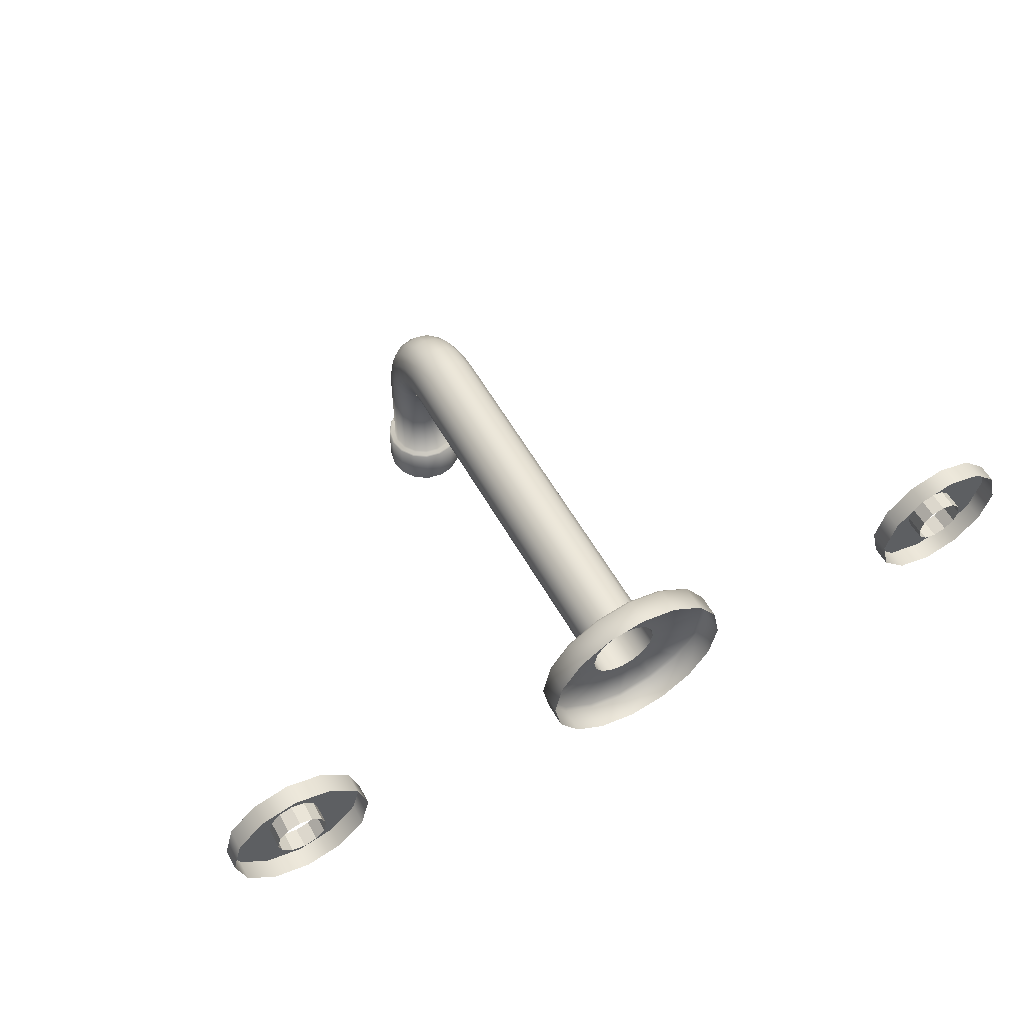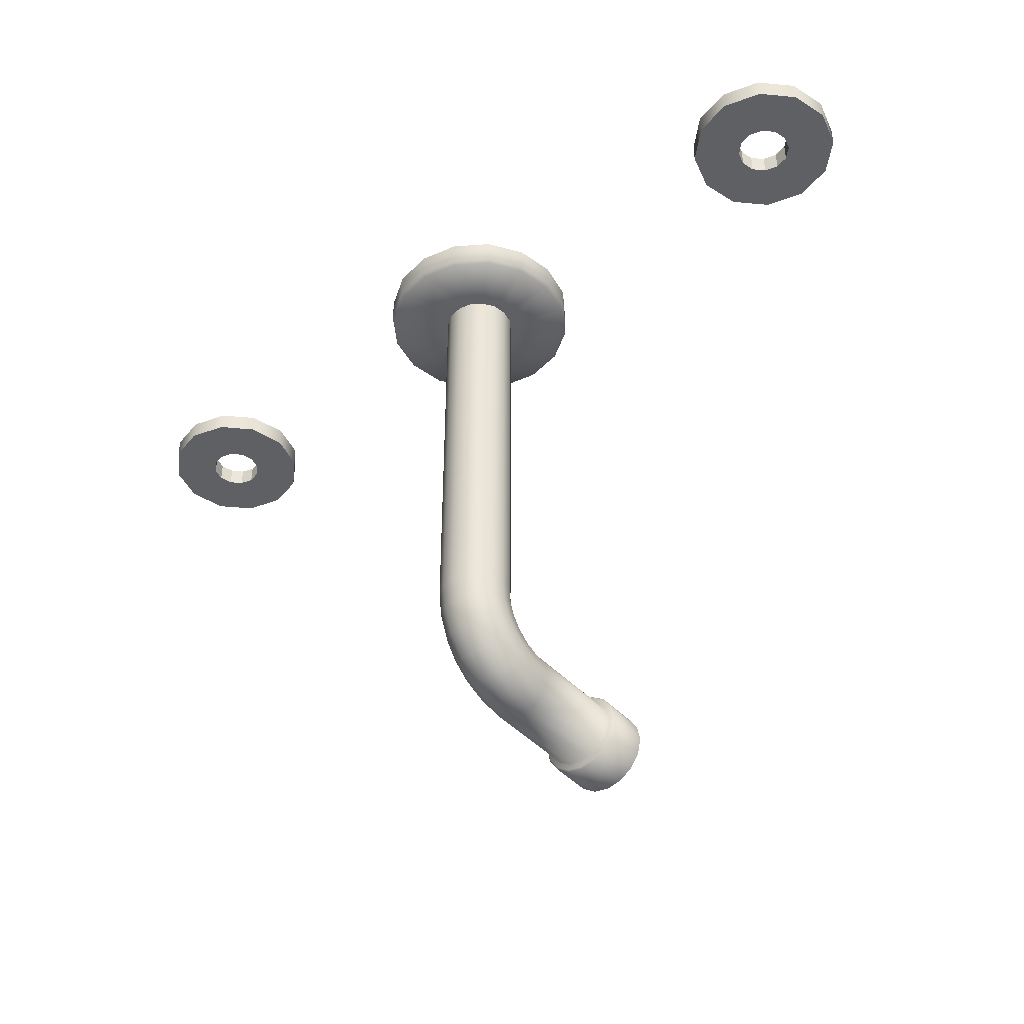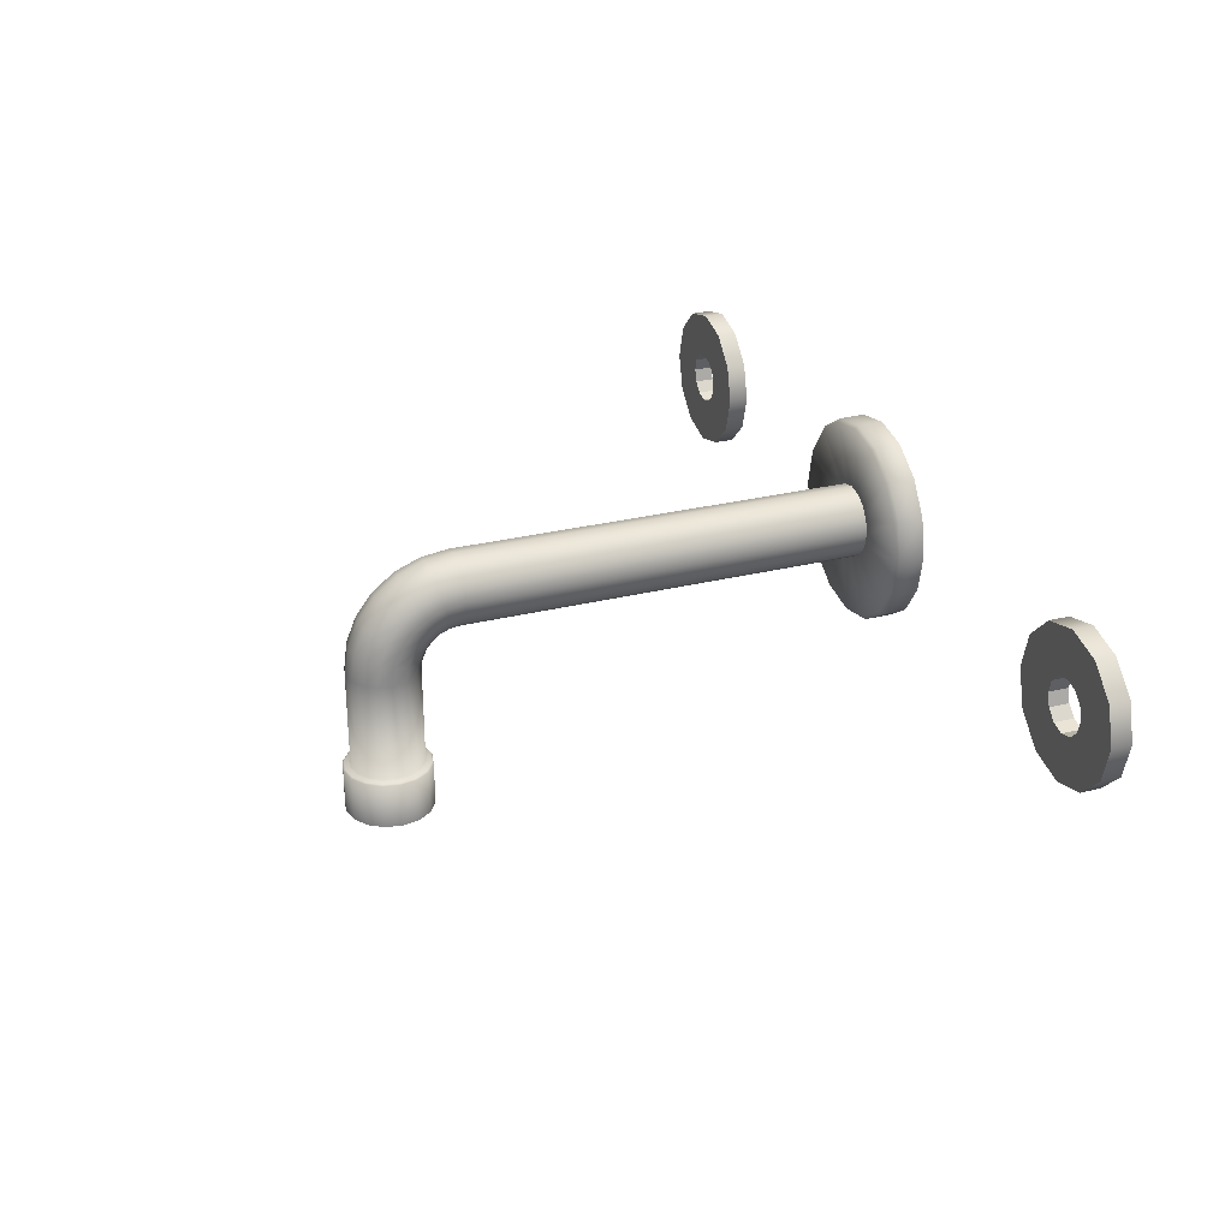
<metadata>
{"format":"obj","ext":"obj","renderer":"f3d","projection":"perspective","resolution":1024,"background":"white","views":[{"elev":56.1,"azim":151.2,"up":"+Z"},{"elev":-42.7,"azim":38.6,"up":"+Y"},{"elev":28.1,"azim":69.2,"up":"+Z"}]}
</metadata>
<code>
o SinkFaucet_9
v -8.1e-05 -0.08066 -0.007924
v -8.1e-05 -0.08016 -0.004102
v -8.1e-05 -0.07868 -0.00054
v -8.1e-05 -0.07633 0.002519
v -8.1e-05 -0.07328 0.004865
v -8.1e-05 -0.06971 0.006341
v -8.1e-05 -0.06589 0.006844
v 0.00557 -0.08178 -0.007924
v 0.00557 -0.08124 -0.003811
v 0.00557 -0.07965 2.2e-05
v 0.00557 -0.07713 0.003313
v 0.00557 -0.07384 0.005839
v 0.00557 -0.07 0.007427
v 0.00557 -0.06589 0.007968
v 0.01036 -0.08498 -0.007924
v 0.01036 -0.08433 -0.002982
v 0.01036 -0.08243 0.001623
v 0.01036 -0.07939 0.005577
v 0.01036 -0.07544 0.008611
v 0.01036 -0.07083 0.01052
v 0.01036 -0.06589 0.01117
v 0.01356 -0.08977 -0.007924
v 0.01356 -0.08896 -0.001742
v 0.01356 -0.08658 0.004018
v 0.01356 -0.08278 0.008965
v 0.01356 -0.07784 0.01276
v 0.01356 -0.07207 0.01515
v 0.01356 -0.06589 0.01596
v 0.01469 -0.09543 -0.007924
v 0.01469 -0.09442 -0.000279
v 0.01469 -0.09147 0.006844
v 0.01469 -0.08678 0.01296
v 0.01469 -0.08066 0.01765
v 0.01469 -0.07354 0.0206
v 0.01469 -0.06589 0.02161
v 0.01356 -0.1011 -0.007924
v 0.01356 -0.09988 0.001183
v 0.01356 -0.09636 0.009669
v 0.01356 -0.09077 0.01696
v 0.01356 -0.08349 0.02255
v 0.01356 -0.075 0.02606
v 0.01356 -0.06589 0.02726
v 0.01036 -0.1059 -0.007924
v 0.01036 -0.1045 0.002423
v 0.01036 -0.1005 0.01206
v 0.01036 -0.09416 0.02034
v 0.01036 -0.08588 0.0267
v 0.01036 -0.07624 0.03069
v 0.01036 -0.06589 0.03205
v 0.00557 -0.1091 -0.007924
v 0.00557 -0.1076 0.003252
v 0.00557 -0.1033 0.01367
v 0.00557 -0.09642 0.02261
v 0.00557 -0.08748 0.02947
v 0.00557 -0.07707 0.03378
v 0.00557 -0.06589 0.03526
v -8.1e-05 -0.1102 -0.007924
v -8.1e-05 -0.1087 0.003543
v -8.1e-05 -0.1043 0.01423
v -8.1e-05 -0.09722 0.0234
v -8.1e-05 -0.08804 0.03044
v -8.1e-05 -0.07736 0.03487
v -8.1e-05 -0.06589 0.03638
v -0.005733 -0.1091 -0.007924
v -0.005733 -0.1076 0.003252
v -0.005733 -0.1033 0.01367
v -0.005733 -0.09642 0.02261
v -0.005733 -0.08748 0.02947
v -0.005733 -0.07707 0.03378
v -0.005733 -0.06589 0.03526
v -0.01052 -0.1059 -0.007924
v -0.01052 -0.1045 0.002423
v -0.01052 -0.1005 0.01206
v -0.01052 -0.09416 0.02034
v -0.01052 -0.08588 0.0267
v -0.01052 -0.07624 0.03069
v -0.01052 -0.06589 0.03205
v -0.01372 -0.1011 -0.007924
v -0.01372 -0.09988 0.001183
v -0.01372 -0.09636 0.009669
v -0.01372 -0.09077 0.01696
v -0.01372 -0.08349 0.02255
v -0.01372 -0.075 0.02606
v -0.01372 -0.06589 0.02726
v -0.01485 -0.09543 -0.007924
v -0.01485 -0.09442 -0.000279
v -0.01485 -0.09147 0.006844
v -0.01485 -0.08678 0.01296
v -0.01485 -0.08066 0.01765
v -0.01485 -0.07354 0.0206
v -0.01485 -0.06589 0.02161
v -0.01372 -0.08977 -0.007924
v -0.01372 -0.08896 -0.001742
v -0.01372 -0.08658 0.004018
v -0.01372 -0.08278 0.008965
v -0.01372 -0.07784 0.01276
v -0.01372 -0.07207 0.01515
v -0.01372 -0.06589 0.01596
v -0.01052 -0.08498 -0.007924
v -0.01052 -0.08433 -0.002982
v -0.01052 -0.08243 0.001623
v -0.01052 -0.07939 0.005577
v -0.01052 -0.07544 0.008611
v -0.01052 -0.07083 0.01052
v -0.01052 -0.06589 0.01117
v -0.005733 -0.08178 -0.007924
v -0.005733 -0.08124 -0.003811
v -0.005733 -0.07965 2.2e-05
v -0.005733 -0.07713 0.003313
v -0.005733 -0.07384 0.005839
v -0.005733 -0.07 0.007427
v -0.005733 -0.06589 0.007968
v -8.1e-05 0.1 0.006844
v 0.00557 0.1 0.007968
v 0.01036 0.1 0.01117
v 0.01356 0.1 0.01596
v 0.01469 0.1 0.02161
v 0.01356 0.1 0.02726
v 0.01036 0.1 0.03205
v 0.00557 0.1 0.03526
v -8.1e-05 0.1 0.03638
v -0.005733 0.1 0.03526
v -0.01052 0.1 0.03205
v -0.01372 0.1 0.02726
v -0.01485 0.1 0.02161
v -0.01372 0.1 0.01596
v -0.01052 0.1 0.01117
v -0.005733 0.1 0.007968
v -8.1e-05 -0.08066 -0.06806
v 0.00557 -0.08178 -0.06806
v 0.01036 -0.08498 -0.06806
v 0.01356 -0.08977 -0.06806
v 0.01469 -0.09543 -0.06806
v 0.01356 -0.1011 -0.06806
v 0.01036 -0.1059 -0.06806
v 0.00557 -0.1091 -0.06806
v -8.1e-05 -0.1102 -0.06806
v -0.005733 -0.1091 -0.06806
v -0.01052 -0.1059 -0.06806
v -0.01372 -0.1011 -0.06806
v -0.01485 -0.09543 -0.06806
v -0.01372 -0.08977 -0.06806
v -0.01052 -0.08498 -0.06806
v -0.005733 -0.08178 -0.06806
v -8.1e-05 -0.07758 -0.06806
v 0.006748 -0.07894 -0.06806
v 0.01254 -0.08281 -0.06806
v 0.01641 -0.0886 -0.06806
v 0.01777 -0.09543 -0.06806
v 0.01641 -0.1023 -0.06806
v 0.01254 -0.108 -0.06806
v 0.006748 -0.1119 -0.06806
v -8.1e-05 -0.1133 -0.06806
v -0.006911 -0.1119 -0.06806
v -0.0127 -0.108 -0.06806
v -0.01657 -0.1023 -0.06806
v -0.01793 -0.09543 -0.06806
v -0.01657 -0.0886 -0.06806
v -0.0127 -0.08281 -0.06806
v -0.006911 -0.07894 -0.06806
v -8.1e-05 0.1117 -0.01922
v 0.01554 0.1117 -0.01611
v 0.02879 0.1117 -0.007261
v 0.03764 0.1117 0.005986
v 0.04075 0.1117 0.02161
v 0.03764 0.1117 0.03724
v 0.02879 0.1117 0.05048
v 0.01554 0.1117 0.05933
v -8.1e-05 0.1117 0.06244
v -0.01571 0.1117 0.05933
v -0.02895 0.1117 0.05048
v -0.0378 0.1117 0.03724
v -0.04091 0.1117 0.02161
v -0.0378 0.1117 0.005986
v -0.02895 0.1117 -0.007261
v -0.01571 0.1117 -0.01611
v -8.1e-05 -0.08066 -0.04843
v -8.1e-05 -0.08004 -0.04903
v 0.00557 -0.08178 -0.04843
v 0.005806 -0.08121 -0.04903
v 0.01036 -0.08498 -0.04843
v 0.0108 -0.08455 -0.04903
v 0.01356 -0.08977 -0.04843
v 0.01413 -0.08954 -0.04903
v 0.01469 -0.09543 -0.04843
v 0.0153 -0.09543 -0.04903
v 0.01356 -0.1011 -0.04843
v 0.01413 -0.1013 -0.04903
v 0.01036 -0.1059 -0.04843
v 0.0108 -0.1063 -0.04903
v 0.00557 -0.1091 -0.04843
v 0.005805 -0.1096 -0.04903
v -8.1e-05 -0.1102 -0.04843
v -8.1e-05 -0.1108 -0.04903
v -0.005733 -0.1091 -0.04843
v -0.005969 -0.1096 -0.04903
v -0.01052 -0.1059 -0.04843
v -0.01096 -0.1063 -0.04903
v -0.01372 -0.1011 -0.04843
v -0.01429 -0.1013 -0.04903
v -0.01485 -0.09543 -0.04843
v -0.01546 -0.09543 -0.04903
v -0.01372 -0.08977 -0.04843
v -0.01429 -0.08954 -0.04903
v -0.01052 -0.08498 -0.04843
v -0.01096 -0.08455 -0.04903
v -0.005733 -0.08178 -0.04843
v -0.005968 -0.08121 -0.04903
v -8.1e-05 -0.07758 -0.04963
v -8.1e-05 -0.07819 -0.04903
v 0.006513 -0.07951 -0.04903
v 0.006748 -0.07894 -0.04963
v 0.0121 -0.08324 -0.04903
v 0.01254 -0.08281 -0.04963
v 0.01584 -0.08883 -0.04903
v 0.01641 -0.0886 -0.04963
v 0.01715 -0.09543 -0.04903
v 0.01777 -0.09543 -0.04963
v 0.01584 -0.102 -0.04903
v 0.01641 -0.1023 -0.04963
v 0.0121 -0.1076 -0.04903
v 0.01254 -0.108 -0.04963
v 0.006513 -0.1113 -0.04903
v 0.006748 -0.1119 -0.04963
v -8.1e-05 -0.1127 -0.04903
v -8.1e-05 -0.1133 -0.04963
v -0.006676 -0.1113 -0.04903
v -0.006911 -0.1119 -0.04963
v -0.01227 -0.1076 -0.04903
v -0.0127 -0.108 -0.04963
v -0.016 -0.102 -0.04903
v -0.01657 -0.1023 -0.04963
v -0.01731 -0.09543 -0.04903
v -0.01793 -0.09543 -0.04963
v -0.016 -0.08883 -0.04903
v -0.01657 -0.0886 -0.04963
v -0.01227 -0.08324 -0.04903
v -0.0127 -0.08281 -0.04963
v -0.006676 -0.07951 -0.04903
v -0.006911 -0.07894 -0.04963
v -8.1e-05 0.1 -0.01803
v -8.1e-05 0.1012 -0.01922
v 0.01509 0.1 -0.01501
v 0.01554 0.1012 -0.01611
v 0.02795 0.1 -0.006417
v 0.02879 0.1012 -0.007261
v 0.03654 0.1 0.006443
v 0.03764 0.1012 0.005986
v 0.03956 0.1 0.02161
v 0.04075 0.1012 0.02161
v 0.03654 0.1 0.03678
v 0.03764 0.1012 0.03724
v 0.02795 0.1 0.04964
v 0.02879 0.1012 0.05048
v 0.01509 0.1 0.05823
v 0.01554 0.1012 0.05933
v -8.1e-05 0.1 0.06125
v -8.1e-05 0.1012 0.06244
v -0.01525 0.1 0.05823
v -0.01571 0.1012 0.05933
v -0.02811 0.1 0.04964
v -0.02895 0.1012 0.05048
v -0.0367 0.1 0.03678
v -0.0378 0.1012 0.03724
v -0.03972 0.1 0.02161
v -0.04091 0.1012 0.02161
v -0.0367 0.1 0.006443
v -0.0378 0.1012 0.005986
v -0.02811 0.1 -0.006417
v -0.02895 0.1012 -0.007261
v -0.01525 0.1 -0.01501
v -0.01571 0.1012 -0.01611
v -0.1597 0.1036 0.01081
v -0.1597 0.1036 0.03241
v -0.1489 0.1036 0.02161
v -0.1504 0.1036 0.01621
v -0.1543 0.1036 0.01226
v -0.1705 0.1036 0.02161
v -0.1651 0.1036 0.01226
v -0.1691 0.1036 0.01621
v -0.1504 0.1036 0.02701
v -0.1543 0.1036 0.03096
v -0.1691 0.1036 0.02701
v -0.1651 0.1036 0.03096
v -0.1336 0.1036 0.006543
v -0.1296 0.1036 0.02161
v -0.1336 0.1036 0.03668
v -0.1597 0.1036 -0.008525
v -0.1446 0.1036 -0.004487
v -0.1858 0.1036 0.006543
v -0.1748 0.1036 -0.004487
v -0.1446 0.1036 0.04771
v -0.1597 0.1036 0.05175
v -0.1858 0.1036 0.03668
v -0.1899 0.1036 0.02161
v -0.1748 0.1036 0.04771
v -0.1336 0.1117 0.006543
v -0.1296 0.1117 0.02161
v -0.1336 0.1117 0.03668
v -0.1597 0.1117 -0.008525
v -0.1446 0.1117 -0.004487
v -0.1858 0.1117 0.006543
v -0.1748 0.1117 -0.004487
v -0.1446 0.1117 0.04771
v -0.1597 0.1117 0.05175
v -0.1858 0.1117 0.03668
v -0.1899 0.1117 0.02161
v -0.1748 0.1117 0.04771
v -0.1523 0.1036 0.02899
v -0.1391 0.1036 0.0422
v -0.1391 0.1117 0.0422
v -0.1803 0.1117 0.0422
v -0.1803 0.1036 0.0422
v -0.1671 0.1036 0.02899
v -0.1671 0.1036 0.01423
v -0.1803 0.1036 0.001028
v -0.1803 0.1117 0.001028
v -0.1391 0.1117 0.001028
v -0.1391 0.1036 0.001028
v -0.1523 0.1036 0.01423
v -0.1504 0.1117 0.01621
v -0.1489 0.1117 0.02161
v -0.1543 0.1117 0.01226
v -0.1523 0.1117 0.01423
v -0.1597 0.1117 0.01081
v -0.1651 0.1117 0.01226
v -0.1691 0.1117 0.01621
v -0.1671 0.1117 0.01423
v -0.1705 0.1117 0.02161
v -0.1504 0.1117 0.02701
v -0.1543 0.1117 0.03096
v -0.1523 0.1117 0.02899
v -0.1691 0.1117 0.02701
v -0.1597 0.1117 0.03241
v -0.1671 0.1117 0.02899
v -0.1651 0.1117 0.03096
v 0.1597 0.1036 0.01081
v 0.1597 0.1036 0.03241
v 0.1705 0.1036 0.02161
v 0.1691 0.1036 0.01621
v 0.1651 0.1036 0.01226
v 0.1489 0.1036 0.02161
v 0.1543 0.1036 0.01226
v 0.1504 0.1036 0.01621
v 0.1691 0.1036 0.02701
v 0.1651 0.1036 0.03096
v 0.1504 0.1036 0.02701
v 0.1543 0.1036 0.03096
v 0.1858 0.1036 0.006543
v 0.1899 0.1036 0.02161
v 0.1858 0.1036 0.03668
v 0.1597 0.1036 -0.008525
v 0.1748 0.1036 -0.004487
v 0.1336 0.1036 0.006543
v 0.1446 0.1036 -0.004487
v 0.1748 0.1036 0.04771
v 0.1597 0.1036 0.05175
v 0.1336 0.1036 0.03668
v 0.1296 0.1036 0.02161
v 0.1446 0.1036 0.04771
v 0.1858 0.1117 0.006543
v 0.1899 0.1117 0.02161
v 0.1858 0.1117 0.03668
v 0.1597 0.1117 -0.008525
v 0.1748 0.1117 -0.004487
v 0.1336 0.1117 0.006543
v 0.1446 0.1117 -0.004487
v 0.1748 0.1117 0.04771
v 0.1597 0.1117 0.05175
v 0.1336 0.1117 0.03668
v 0.1296 0.1117 0.02161
v 0.1446 0.1117 0.04771
v 0.1671 0.1036 0.02899
v 0.1803 0.1036 0.0422
v 0.1803 0.1117 0.0422
v 0.1391 0.1117 0.0422
v 0.1391 0.1036 0.0422
v 0.1523 0.1036 0.02899
v 0.1523 0.1036 0.01423
v 0.1391 0.1036 0.001028
v 0.1391 0.1117 0.001028
v 0.1803 0.1117 0.001028
v 0.1803 0.1036 0.001028
v 0.1671 0.1036 0.01423
v 0.1691 0.1117 0.01621
v 0.1705 0.1117 0.02161
v 0.1651 0.1117 0.01226
v 0.1671 0.1117 0.01423
v 0.1597 0.1117 0.01081
v 0.1543 0.1117 0.01226
v 0.1504 0.1117 0.01621
v 0.1523 0.1117 0.01423
v 0.1489 0.1117 0.02161
v 0.1691 0.1117 0.02701
v 0.1651 0.1117 0.03096
v 0.1671 0.1117 0.02899
v 0.1504 0.1117 0.02701
v 0.1597 0.1117 0.03241
v 0.1523 0.1117 0.02899
v 0.1543 0.1117 0.03096
f 2 1 8 9
f 3 2 9 10
f 4 3 10 11
f 5 4 11 12
f 6 5 12 13
f 7 6 13 14
f 9 8 15 16
f 10 9 16 17
f 11 10 17 18
f 12 11 18 19
f 13 12 19 20
f 14 13 20 21
f 16 15 22 23
f 17 16 23 24
f 18 17 24 25
f 19 18 25 26
f 20 19 26 27
f 21 20 27 28
f 23 22 29 30
f 24 23 30 31
f 25 24 31 32
f 26 25 32 33
f 27 26 33 34
f 28 27 34 35
f 30 29 36 37
f 31 30 37 38
f 32 31 38 39
f 33 32 39 40
f 34 33 40 41
f 35 34 41 42
f 37 36 43 44
f 38 37 44 45
f 39 38 45 46
f 40 39 46 47
f 41 40 47 48
f 42 41 48 49
f 44 43 50 51
f 45 44 51 52
f 46 45 52 53
f 47 46 53 54
f 48 47 54 55
f 49 48 55 56
f 51 50 57 58
f 52 51 58 59
f 53 52 59 60
f 54 53 60 61
f 55 54 61 62
f 56 55 62 63
f 58 57 64 65
f 59 58 65 66
f 60 59 66 67
f 61 60 67 68
f 62 61 68 69
f 63 62 69 70
f 65 64 71 72
f 66 65 72 73
f 67 66 73 74
f 68 67 74 75
f 69 68 75 76
f 70 69 76 77
f 72 71 78 79
f 73 72 79 80
f 74 73 80 81
f 75 74 81 82
f 76 75 82 83
f 77 76 83 84
f 79 78 85 86
f 80 79 86 87
f 81 80 87 88
f 82 81 88 89
f 83 82 89 90
f 84 83 90 91
f 86 85 92 93
f 87 86 93 94
f 88 87 94 95
f 89 88 95 96
f 90 89 96 97
f 91 90 97 98
f 93 92 99 100
f 94 93 100 101
f 95 94 101 102
f 96 95 102 103
f 97 96 103 104
f 98 97 104 105
f 100 99 106 107
f 101 100 107 108
f 102 101 108 109
f 103 102 109 110
f 104 103 110 111
f 105 104 111 112
f 107 106 1 2
f 108 107 2 3
f 109 108 3 4
f 110 109 4 5
f 111 110 5 6
f 112 111 6 7
f 7 14 114 113
f 14 21 115 114
f 21 28 116 115
f 28 35 117 116
f 35 42 118 117
f 42 49 119 118
f 49 56 120 119
f 56 63 121 120
f 63 70 122 121
f 70 77 123 122
f 77 84 124 123
f 84 91 125 124
f 91 98 126 125
f 98 105 127 126
f 105 112 128 127
f 112 7 113 128
f 129 130 146 145
f 130 131 147 146
f 131 132 148 147
f 132 133 149 148
f 133 134 150 149
f 134 135 151 150
f 135 136 152 151
f 136 137 153 152
f 137 138 154 153
f 138 139 155 154
f 139 140 156 155
f 140 141 157 156
f 141 142 158 157
f 142 143 159 158
f 143 144 160 159
f 144 129 145 160
f 177 178 180 179
f 178 177 207 208
f 179 180 182 181
f 181 182 184 183
f 183 184 186 185
f 185 186 188 187
f 187 188 190 189
f 189 190 192 191
f 191 192 194 193
f 193 194 196 195
f 195 196 198 197
f 197 198 200 199
f 199 200 202 201
f 201 202 204 203
f 203 204 206 205
f 205 206 208 207
f 209 210 239 240
f 210 209 212 211
f 211 212 214 213
f 213 214 216 215
f 215 216 218 217
f 217 218 220 219
f 219 220 222 221
f 221 222 224 223
f 223 224 226 225
f 225 226 228 227
f 227 228 230 229
f 229 230 232 231
f 231 232 234 233
f 233 234 236 235
f 235 236 238 237
f 237 238 240 239
f 8 1 177 179
f 15 8 179 181
f 22 15 181 183
f 29 22 183 185
f 36 29 185 187
f 43 36 187 189
f 50 43 189 191
f 57 50 191 193
f 64 57 193 195
f 71 64 195 197
f 78 71 197 199
f 85 78 199 201
f 92 85 201 203
f 99 92 203 205
f 106 99 205 207
f 1 106 207 177
f 212 209 145 146
f 214 212 146 147
f 216 214 147 148
f 218 216 148 149
f 220 218 149 150
f 222 220 150 151
f 224 222 151 152
f 226 224 152 153
f 228 226 153 154
f 230 228 154 155
f 232 230 155 156
f 234 232 156 157
f 236 234 157 158
f 238 236 158 159
f 240 238 159 160
f 209 240 160 145
f 180 178 210 211
f 182 180 211 213
f 184 182 213 215
f 186 184 215 217
f 188 186 217 219
f 190 188 219 221
f 192 190 221 223
f 194 192 223 225
f 196 194 225 227
f 198 196 227 229
f 200 198 229 231
f 202 200 231 233
f 204 202 233 235
f 206 204 235 237
f 208 206 237 239
f 178 208 239 210
f 241 242 272 271
f 242 241 243 244
f 244 243 245 246
f 246 245 247 248
f 248 247 249 250
f 250 249 251 252
f 252 251 253 254
f 254 253 255 256
f 256 255 257 258
f 258 257 259 260
f 260 259 261 262
f 262 261 263 264
f 264 263 265 266
f 266 265 267 268
f 268 267 269 270
f 270 269 271 272
f 113 114 243 241
f 114 115 245 243
f 115 116 247 245
f 116 117 249 247
f 117 118 251 249
f 118 119 253 251
f 119 120 255 253
f 120 121 257 255
f 121 122 259 257
f 122 123 261 259
f 123 124 263 261
f 124 125 265 263
f 125 126 267 265
f 126 127 269 267
f 127 128 271 269
f 128 113 241 271
f 242 244 162 161
f 244 246 163 162
f 246 248 164 163
f 248 250 165 164
f 250 252 166 165
f 252 254 167 166
f 254 256 168 167
f 256 258 169 168
f 258 260 170 169
f 260 262 171 170
f 262 264 172 171
f 264 266 173 172
f 266 268 174 173
f 268 270 175 174
f 270 272 176 175
f 272 242 161 176
f 276 275 286 285
f 275 281 287 286
f 273 277 289 288
f 320 276 285 319
f 280 315 316 290
f 279 273 288 291
f 281 309 310 287
f 282 274 293 292
f 283 278 295 294
f 278 280 290 295
f 274 284 296 293
f 314 283 294 313
f 285 286 298 297
f 286 287 299 298
f 288 289 301 300
f 319 285 297 318
f 290 316 317 302
f 291 288 300 303
f 287 310 311 299
f 292 293 305 304
f 294 295 307 306
f 295 290 302 307
f 293 296 308 305
f 313 294 306 312
f 309 282 292 310
f 311 310 292 304
f 296 313 312 308
f 284 314 313 296
f 315 279 291 316
f 317 316 291 303
f 289 319 318 301
f 277 320 319 289
f 275 276 321 322
f 320 277 323 324
f 277 273 325 323
f 273 279 326 325
f 315 280 327 328
f 280 278 329 327
f 281 275 322 330
f 282 309 332 331
f 278 283 333 329
f 274 282 331 334
f 283 314 335 333
f 284 274 334 336
f 309 281 330 332
f 314 284 336 335
f 279 315 328 326
f 276 320 324 321
f 340 339 350 349
f 339 345 351 350
f 337 341 353 352
f 384 340 349 383
f 344 379 380 354
f 343 337 352 355
f 345 373 374 351
f 346 338 357 356
f 347 342 359 358
f 342 344 354 359
f 338 348 360 357
f 378 347 358 377
f 349 350 362 361
f 350 351 363 362
f 352 353 365 364
f 383 349 361 382
f 354 380 381 366
f 355 352 364 367
f 351 374 375 363
f 356 357 369 368
f 358 359 371 370
f 359 354 366 371
f 357 360 372 369
f 377 358 370 376
f 373 346 356 374
f 375 374 356 368
f 360 377 376 372
f 348 378 377 360
f 379 343 355 380
f 381 380 355 367
f 353 383 382 365
f 341 384 383 353
f 339 340 385 386
f 384 341 387 388
f 341 337 389 387
f 337 343 390 389
f 379 344 391 392
f 344 342 393 391
f 345 339 386 394
f 346 373 396 395
f 342 347 397 393
f 338 346 395 398
f 347 378 399 397
f 348 338 398 400
f 373 345 394 396
f 378 348 400 399
f 343 379 392 390
f 340 384 388 385

</code>
